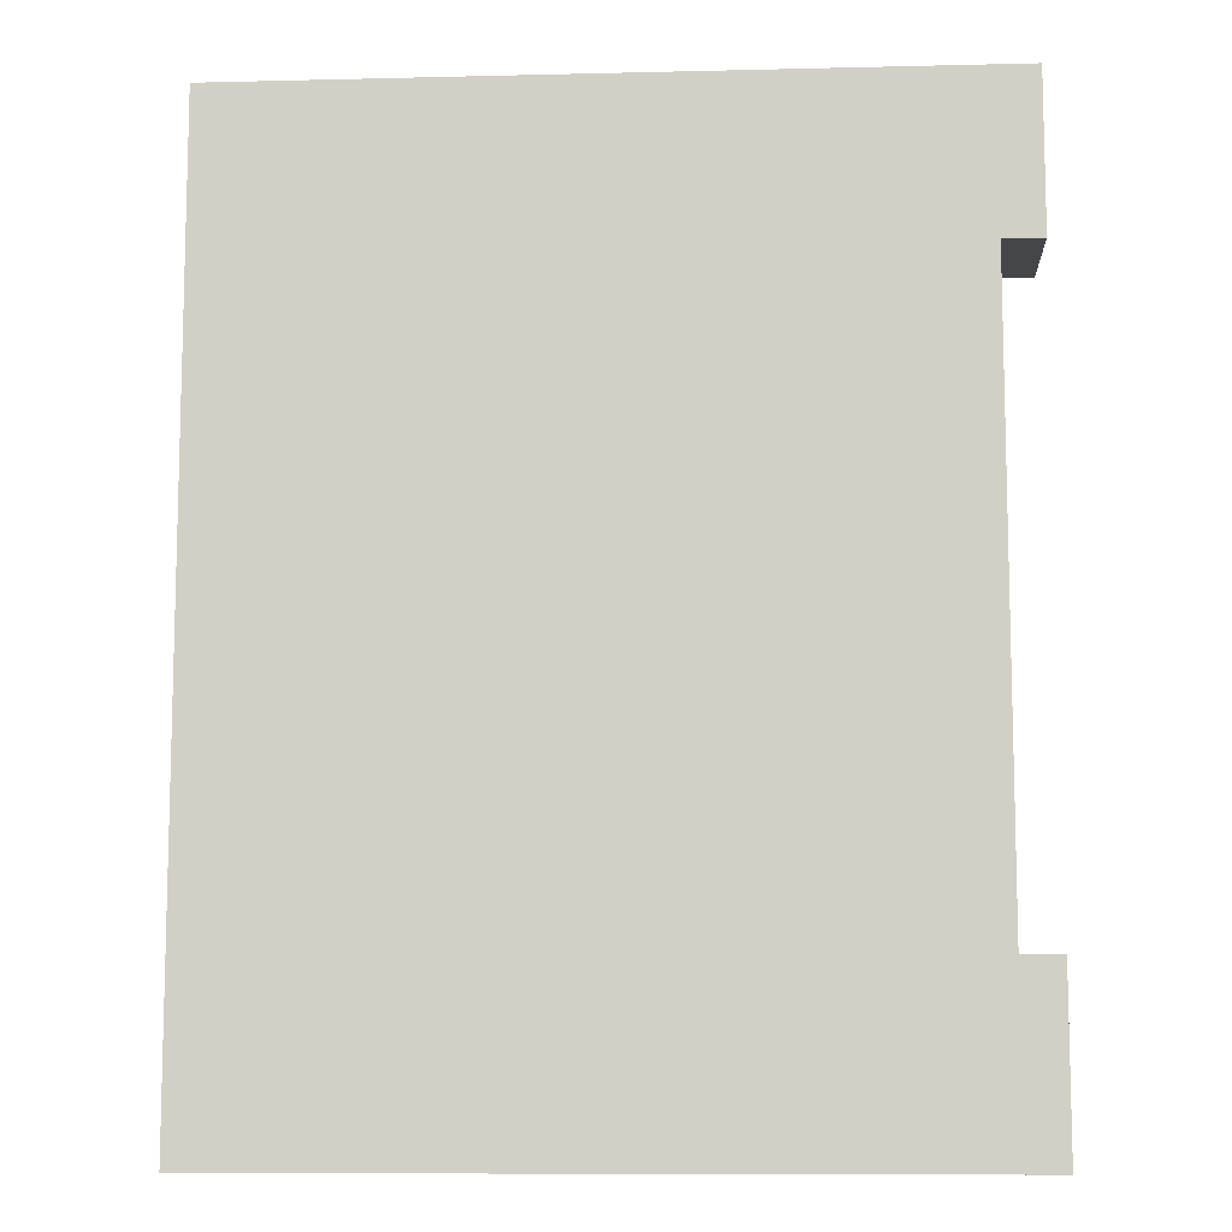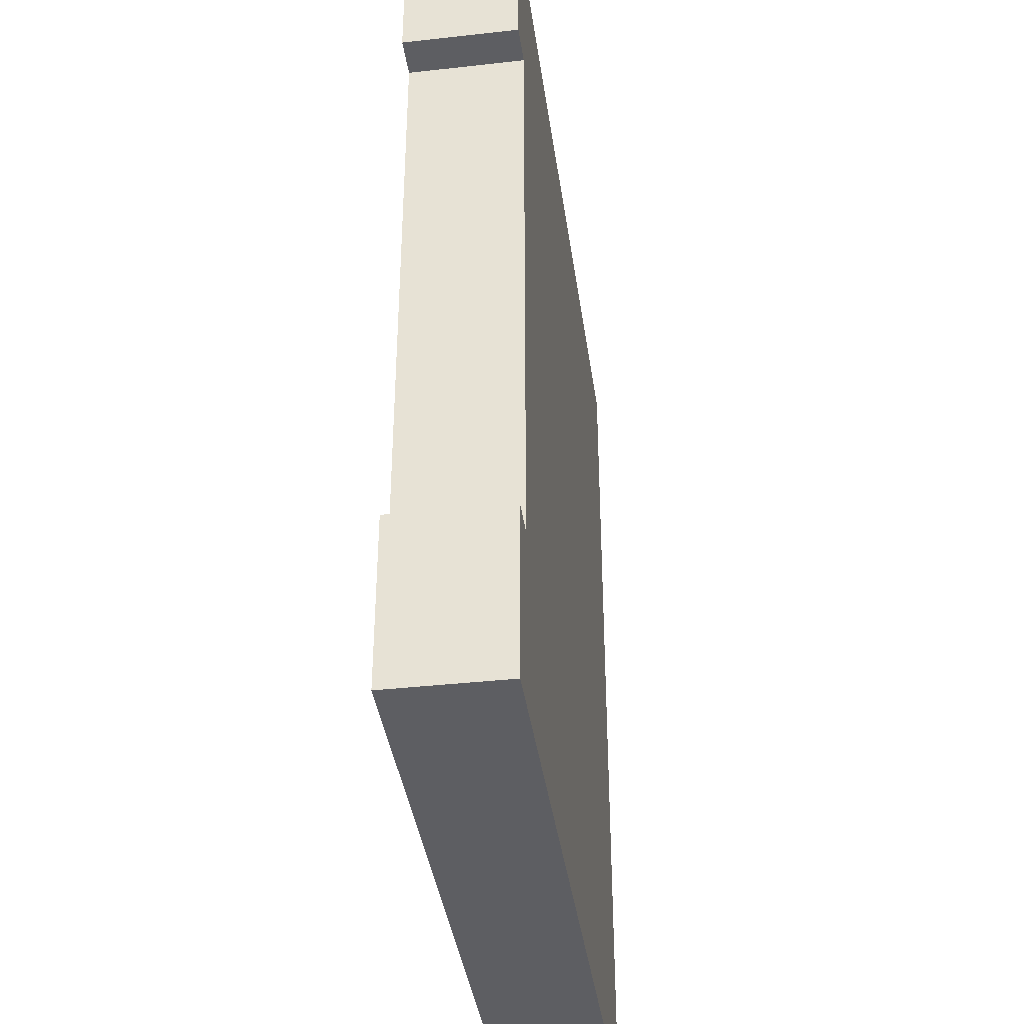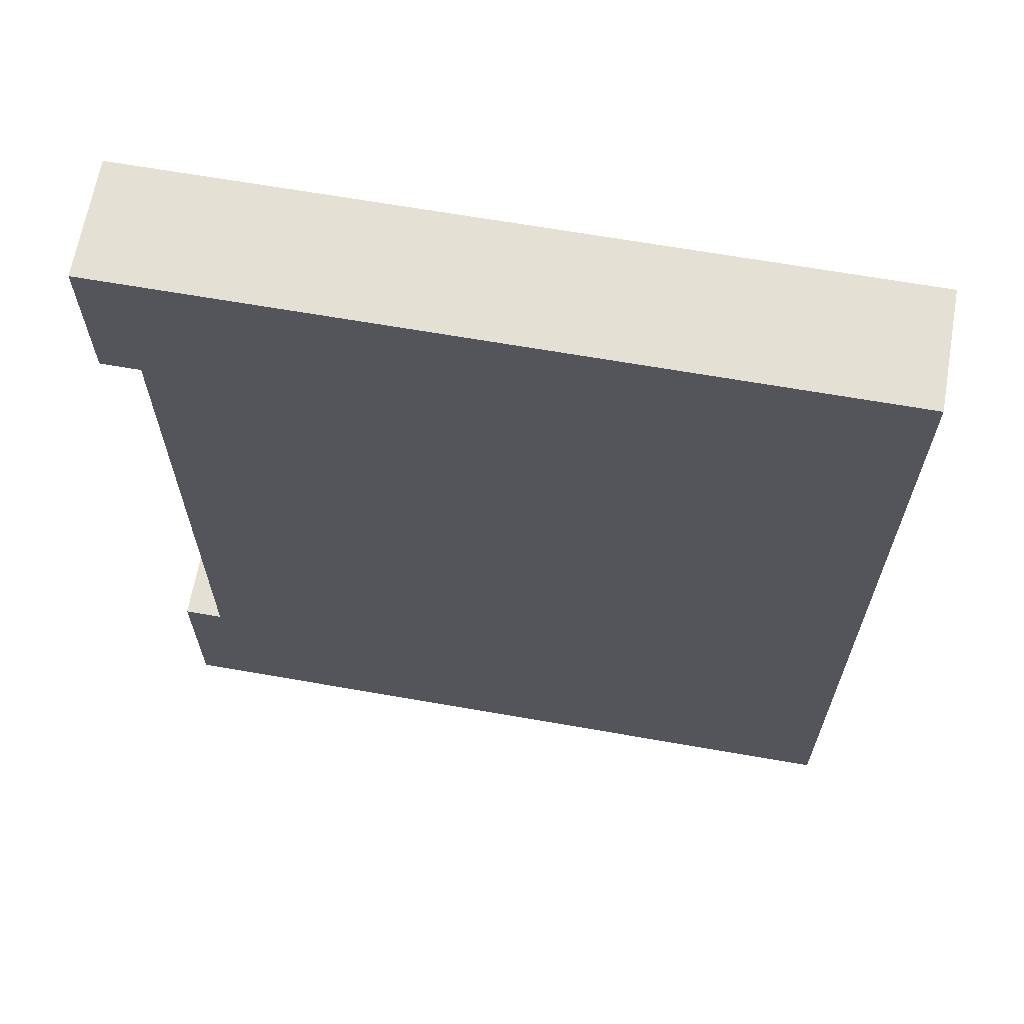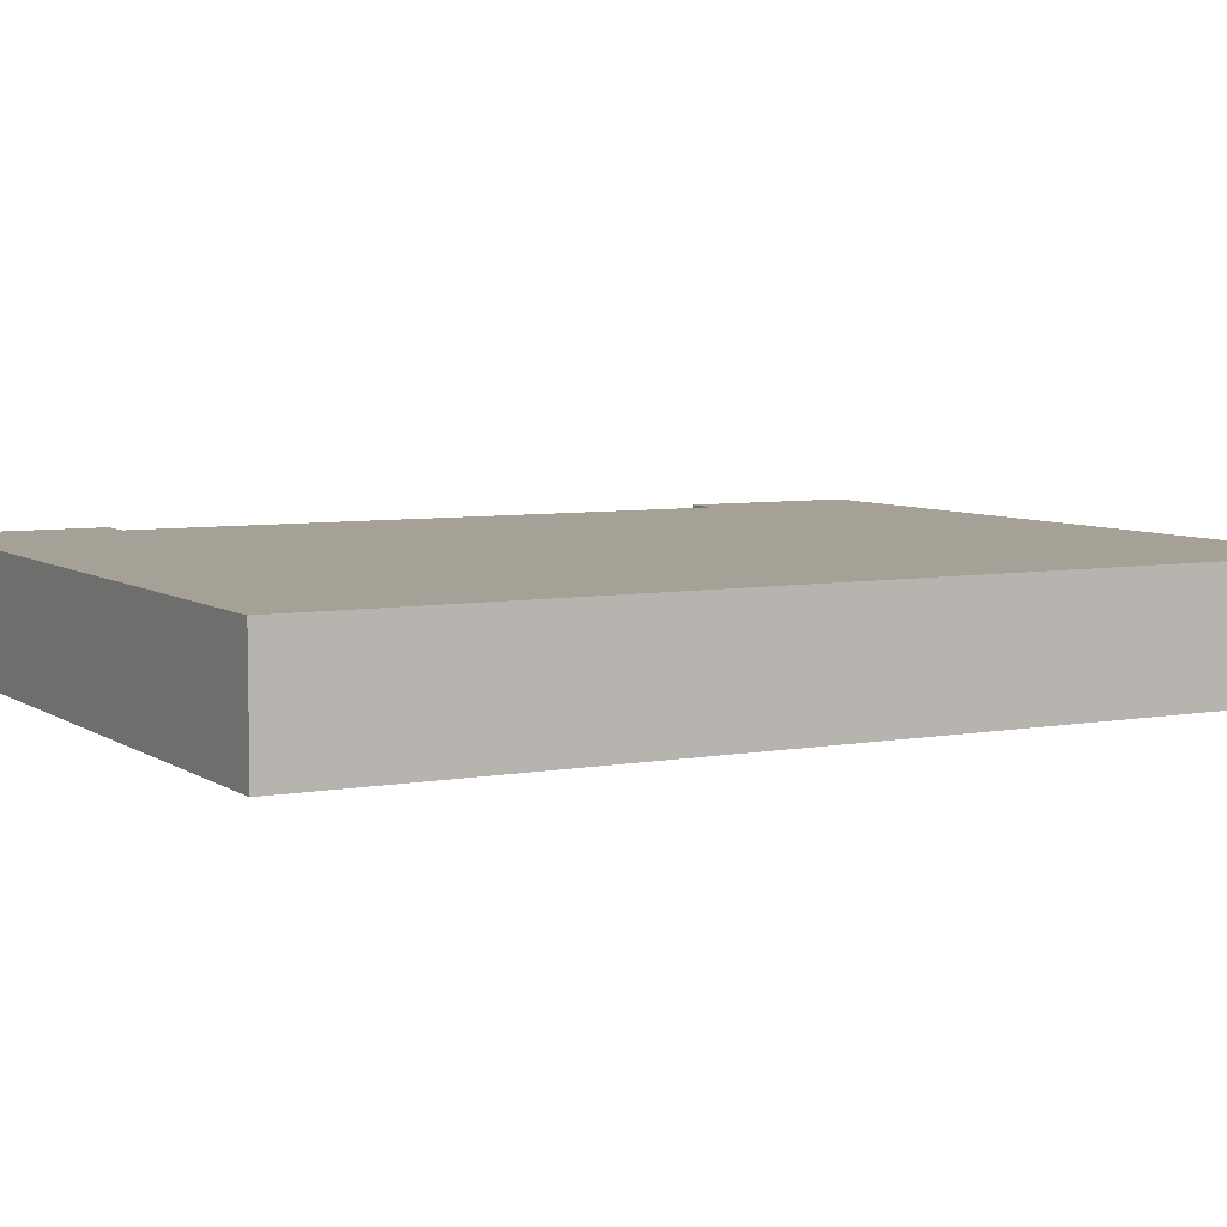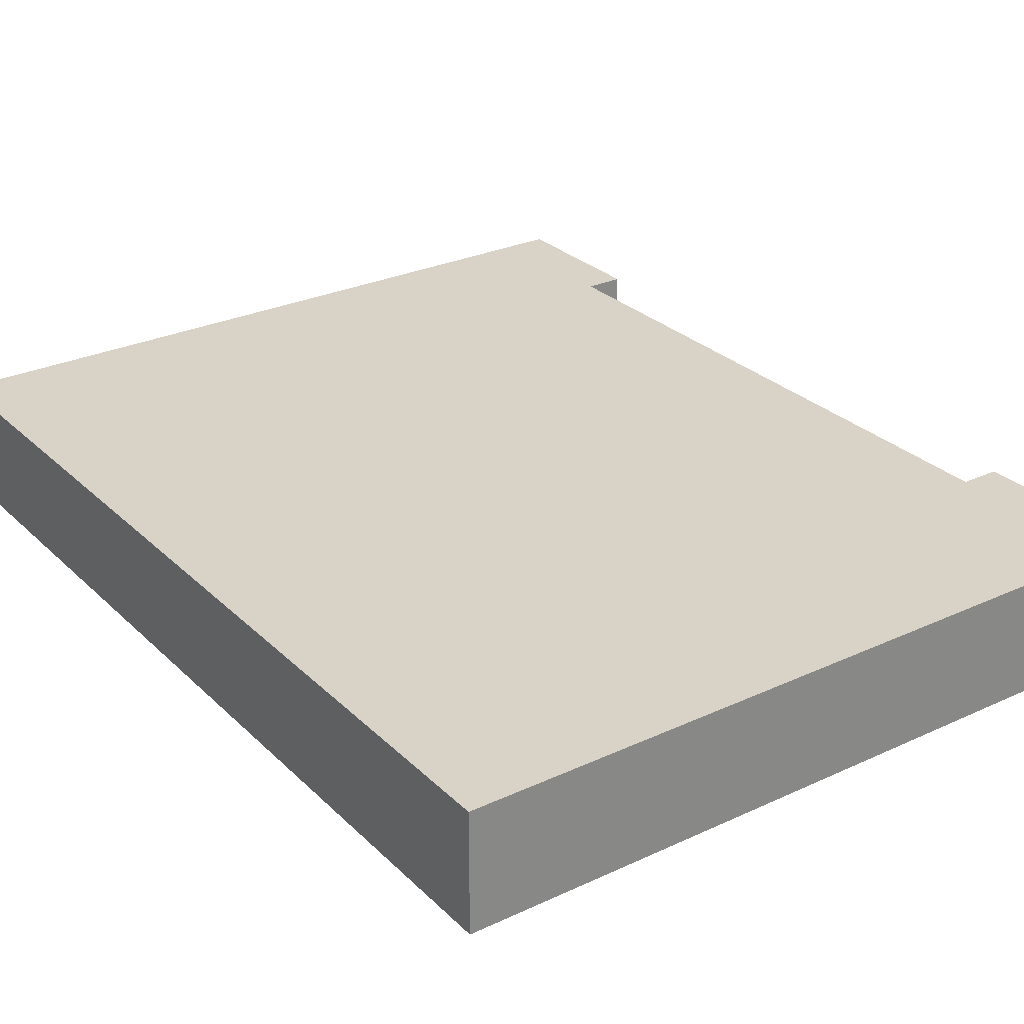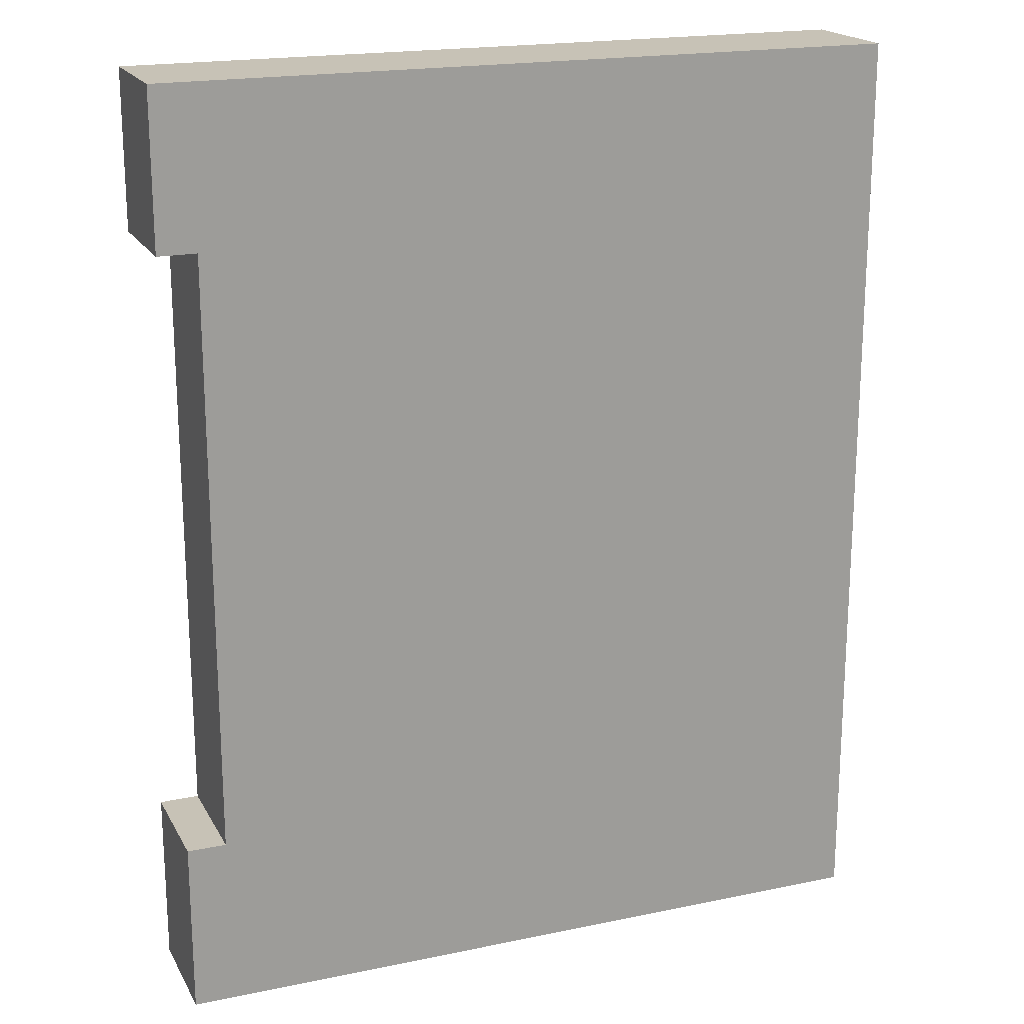
<metadata>
{"format":"obj","ext":"obj","renderer":"f3d","projection":"perspective","resolution":1024,"background":"white","views":[{"elev":-9.7,"azim":3.6,"up":"+Y"},{"elev":-38.9,"azim":98.0,"up":"+Y"},{"elev":65.6,"azim":-170.0,"up":"+Y"},{"elev":6.2,"azim":-118.7,"up":"+Z"},{"elev":28.0,"azim":-35.2,"up":"+Z"},{"elev":19.3,"azim":158.6,"up":"+Y"}]}
</metadata>
<code>
o
v 20.7 4.8 -5.1
v 16.9 4.8 -5.1
v 19.5 4.9 -5.1
v 17 4.9 -5.1
v 20.7 5.7 -5.1
v 20.5 5.7 -5.1
v 20.4 5.7 -5.1
v 19.5 6.8 -5.1
v 19.3 6.8 -5.1
v 20.4 6.9 -5.1
v 19.3 6.9 -5.1
v 17 6.9 -5.1
v 16.9 6.9 -5.1
v 20.7 8.8 -5.1
v 20.5 8.8 -5.1
v 16.9 8.8 -5.1
v 20.6 8.9 -5.1
v 20.5 8.9 -5.1
v 20.6 9.5 -5.1
v 16.9 9.5 -5.1
v 20.7 9.6 -5.1
v 16.9 9.6 -5.1
v 20.7 4.8 -4.5
v 16.9 4.8 -4.5
v 20 4.9 -4.5
v 17 4.9 -4.5
v 20.7 5.7 -4.5
v 20.5 5.7 -4.5
v 20.4 5.7 -4.5
v 20 6.8 -4.5
v 19.8 6.8 -4.5
v 20.4 6.9 -4.5
v 19.8 6.9 -4.5
v 17 6.9 -4.5
v 16.9 6.9 -4.5
v 20.7 8.8 -4.5
v 20.5 8.8 -4.5
v 16.9 8.8 -4.5
v 20.6 8.9 -4.5
v 20.5 8.9 -4.5
v 20.6 9.5 -4.5
v 16.9 9.5 -4.5
v 20.7 9.6 -4.5
v 16.9 9.6 -4.5
v 20.7 4.8 -5.1
v 20.7 5.7 -5.1
v 20.7 8.8 -5.1
v 20.7 9.6 -5.1
v 20.7 4.8 -4.5
v 20.7 5.7 -4.5
v 20.7 8.8 -4.5
v 20.7 9.6 -4.5
v 20.5 5.7 -5.1
v 20.5 8.8 -5.1
v 20.5 5.7 -4.5
v 20.5 8.8 -4.5
v 16.9 4.8 -5.1
v 16.9 6.9 -5.1
v 16.9 8.8 -5.1
v 16.9 9.5 -5.1
v 16.9 9.6 -5.1
v 16.9 4.8 -4.5
v 16.9 6.9 -4.5
v 16.9 8.8 -4.5
v 16.9 9.5 -4.5
v 16.9 9.6 -4.5
v 20.7 4.8 -5.1
v 20.7 4.8 -4.5
v 16.9 4.8 -5.1
v 16.9 4.8 -4.5
v 20.7 8.8 -5.1
v 20.7 8.8 -4.5
v 20.5 8.8 -5.1
v 20.5 8.8 -4.5
v 20.7 5.7 -5.1
v 20.7 5.7 -4.5
v 20.5 5.7 -5.1
v 20.5 5.7 -4.5
v 20.7 9.6 -5.1
v 20.7 9.6 -4.5
v 16.9 9.6 -5.1
v 16.9 9.6 -4.5
f 1 2 3
f 3 2 4
f 1 3 5
f 5 3 6
f 6 3 7
f 3 4 8
f 7 3 8
f 8 4 9
f 6 7 10
f 7 8 10
f 8 9 10
f 9 4 11
f 10 9 11
f 4 2 12
f 11 4 12
f 12 2 13
f 10 11 15
f 6 10 15
f 12 13 15
f 11 12 15
f 15 13 16
f 14 15 17
f 15 16 18
f 17 15 18
f 14 17 19
f 17 18 19
f 18 16 20
f 19 18 20
f 14 19 21
f 19 20 21
f 21 20 22
f 25 24 23
f 26 24 25
f 27 25 23
f 28 25 27
f 29 25 28
f 30 26 25
f 30 25 29
f 31 26 30
f 32 29 28
f 32 30 29
f 32 31 30
f 33 26 31
f 33 31 32
f 34 24 26
f 34 26 33
f 35 24 34
f 37 33 32
f 37 32 28
f 37 35 34
f 37 34 33
f 38 35 37
f 39 37 36
f 40 38 37
f 40 37 39
f 41 39 36
f 41 40 39
f 42 38 40
f 42 40 41
f 43 41 36
f 43 42 41
f 44 42 43
f 45 46 49
f 49 46 50
f 47 48 51
f 51 48 52
f 53 54 55
f 55 54 56
f 62 58 57
f 63 59 58
f 63 58 62
f 64 60 59
f 64 59 63
f 65 61 60
f 65 60 64
f 66 61 65
f 67 68 69
f 69 68 70
f 71 72 73
f 73 72 74
f 77 76 75
f 78 76 77
f 81 80 79
f 82 80 81

</code>
